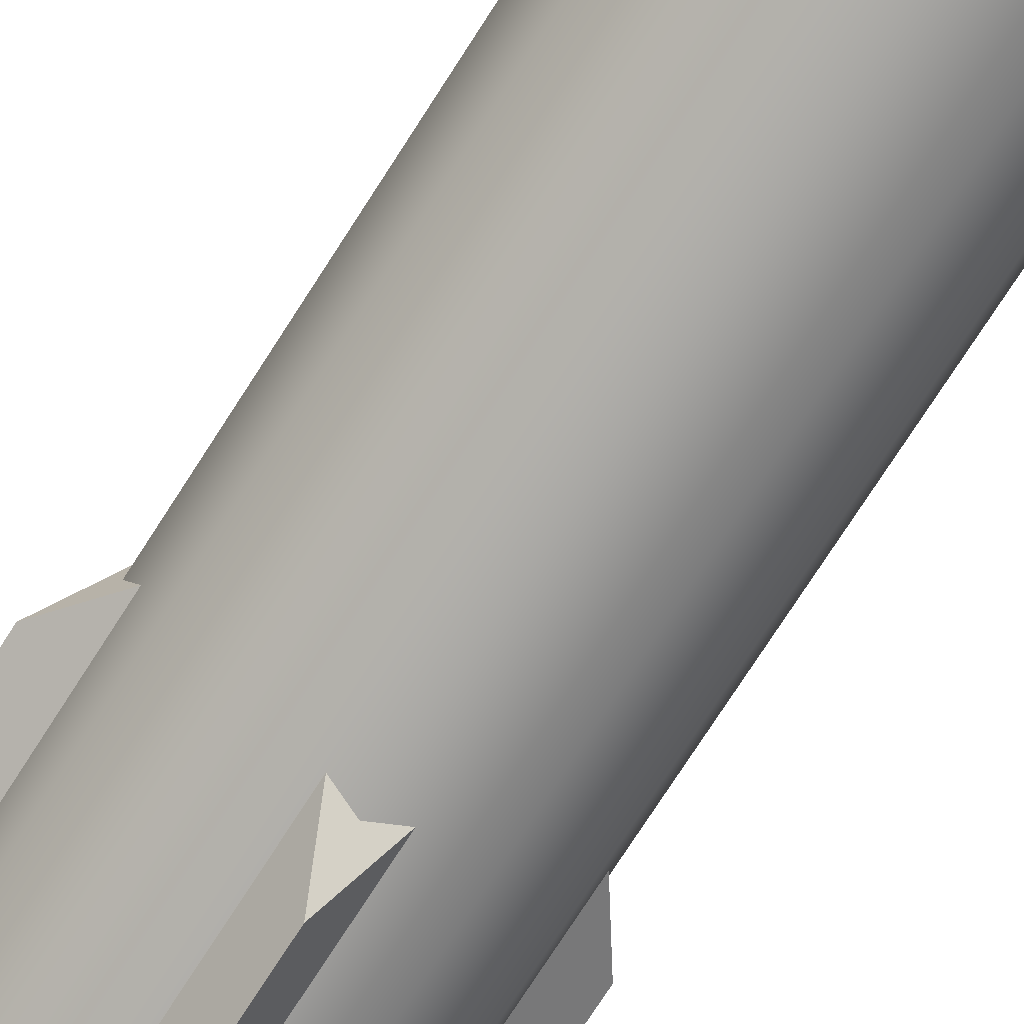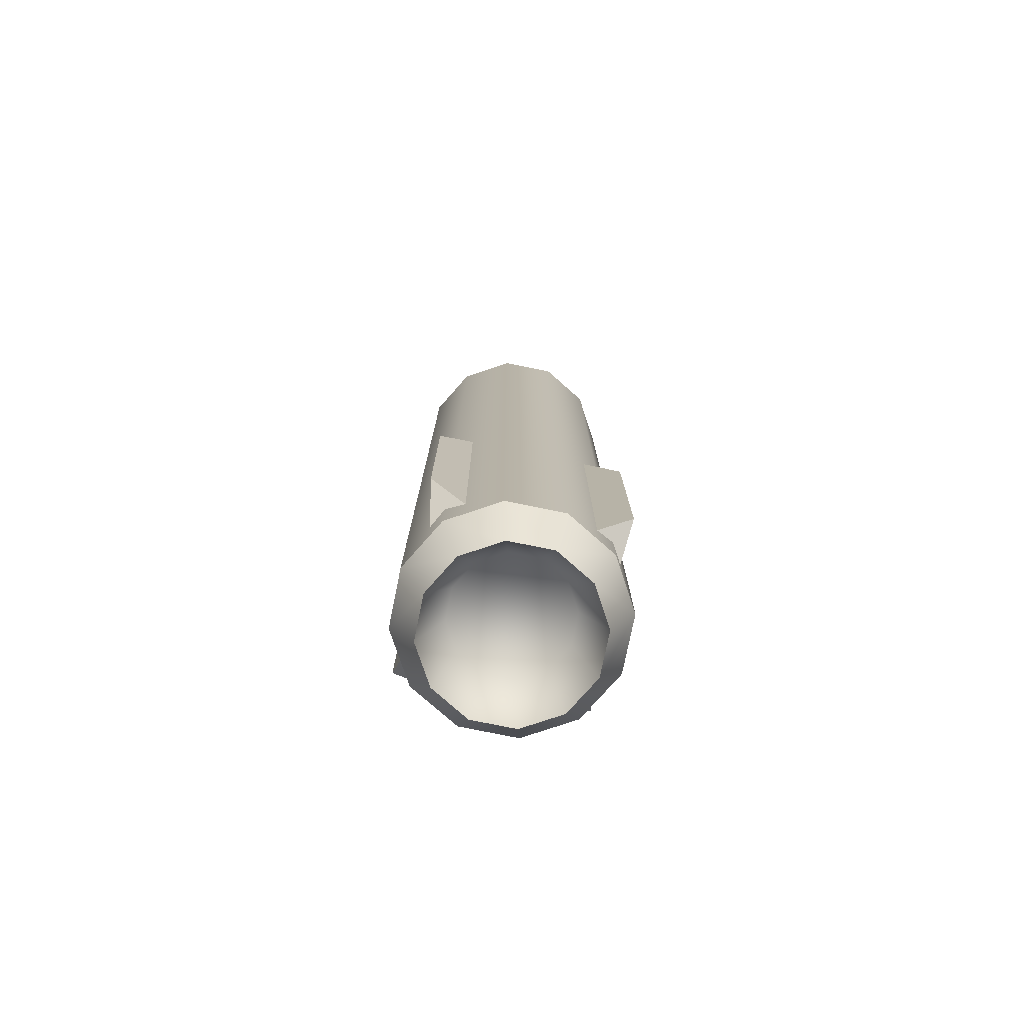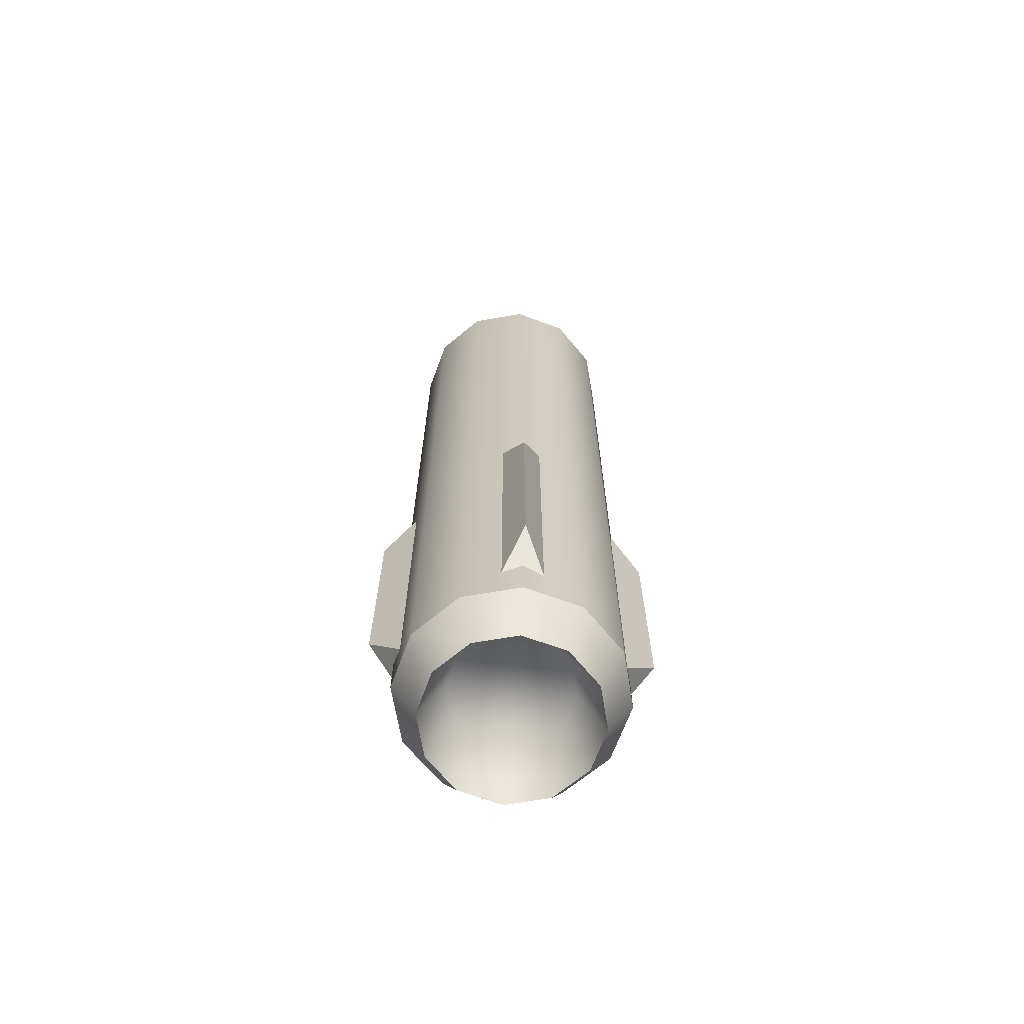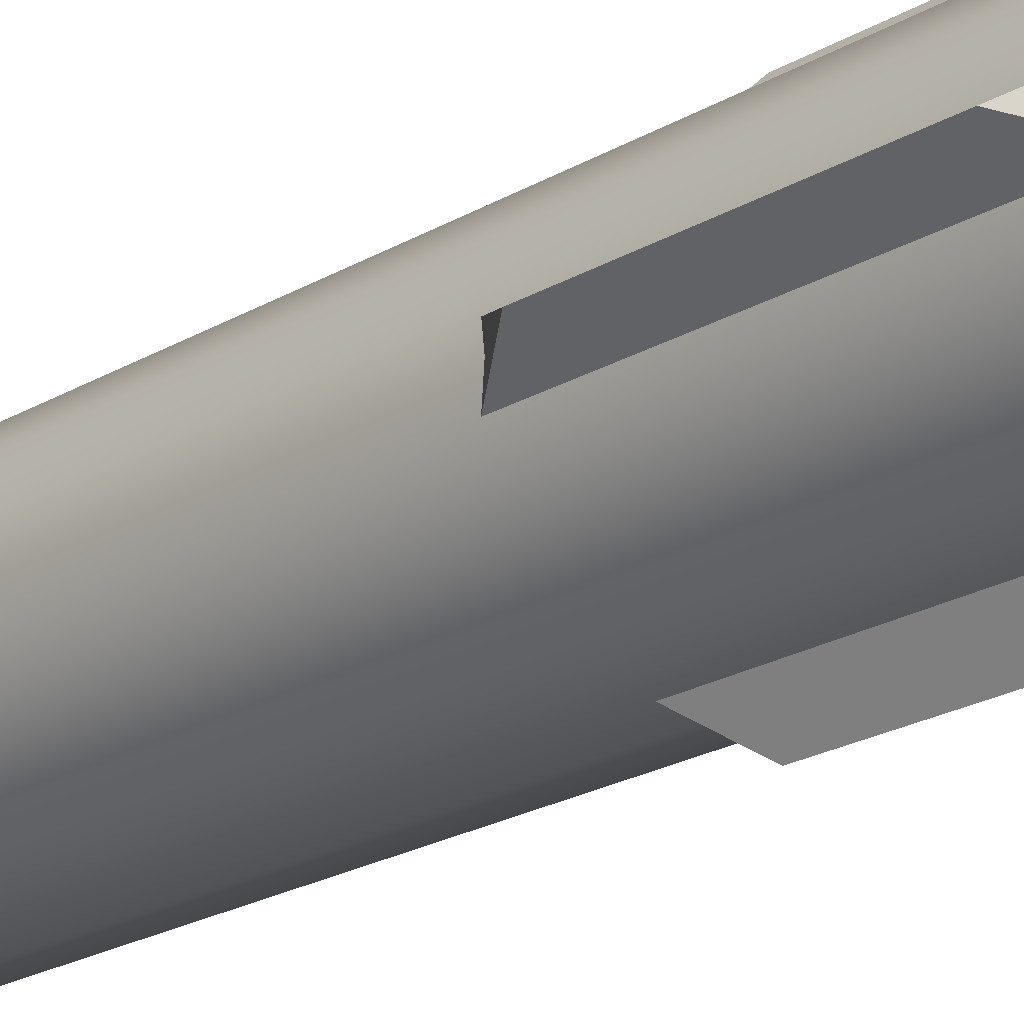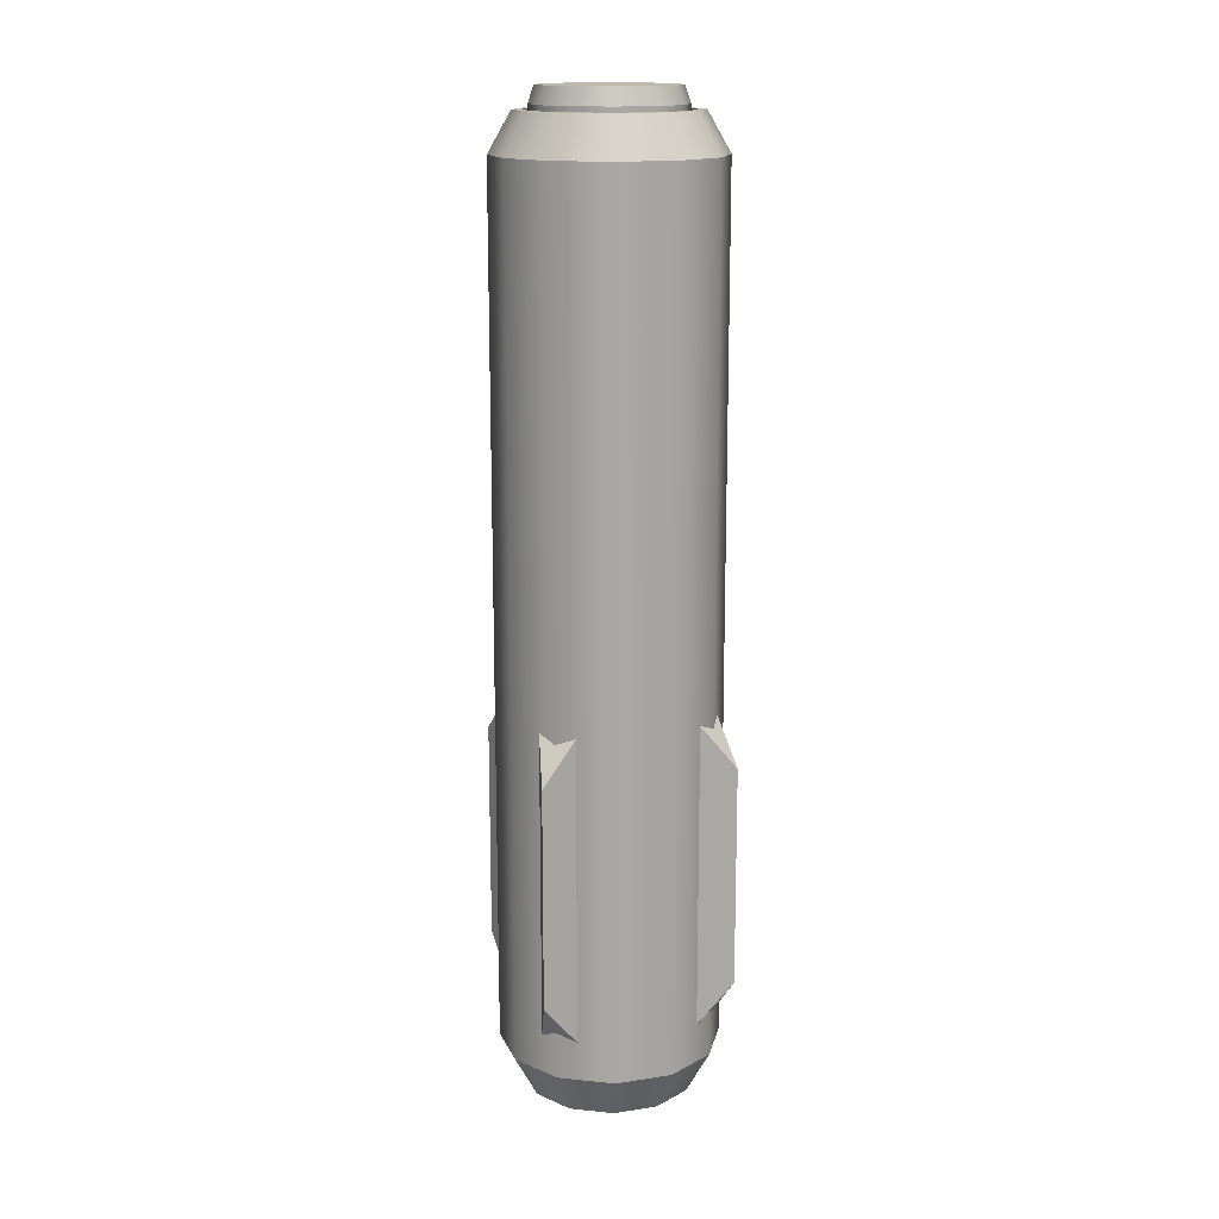
<metadata>
{"format":"obj","ext":"obj","renderer":"f3d","projection":"perspective","resolution":1024,"background":"white","views":[{"elev":-74.8,"azim":-32.7,"up":"+Y"},{"elev":-77.2,"azim":-146.5,"up":"+Z"},{"elev":-67.6,"azim":-5.3,"up":"+Z"},{"elev":-21.4,"azim":136.6,"up":"+Y"},{"elev":15.4,"azim":-62.9,"up":"+Z"}]}
</metadata>
<code>
o m_HE_HomingMissile_112_Missile_Instance.004_m_HE_HomingMissile_112_Missile_Instance.005
v -0.01619 0.05802 0.01887
v 0 0.08362 0.0548
v 0.01619 0.05802 0.01887
v 0 0.08362 0.0548
v 0.01619 0.05802 0.2266
v 0.01619 0.05802 0.01887
v 0 0.08362 0.1901
v -0.01619 0.05802 0.01887
v 0 0.08362 0.1901
v 0 0.08362 0.0548
v -0.01619 0.05802 0.2266
v -0.01619 0.05802 0.2266
v 0.01619 0.05802 0.2266
v 0 0.08362 0.1901
v 0.05802 0.01619 0.01887
v 0.08362 -0 0.0548
v 0.05802 -0.01619 0.01887
v 0.08362 -0 0.0548
v 0.05802 -0.01619 0.2266
v 0.05802 -0.01619 0.01887
v 0.08362 -0 0.1901
v 0.05802 0.01619 0.01887
v 0.08362 -0 0.1901
v 0.08362 -0 0.0548
v 0.05802 0.01619 0.2266
v 0.05802 0.01619 0.2266
v 0.05802 -0.01619 0.2266
v 0.08362 -0 0.1901
v 0.01619 -0.05802 0.01887
v -0 -0.08362 0.0548
v -0.01619 -0.05802 0.01887
v -0 -0.08362 0.0548
v -0.01619 -0.05802 0.2266
v -0.01619 -0.05802 0.01887
v -0 -0.08362 0.1901
v 0.01619 -0.05802 0.01887
v -0 -0.08362 0.1901
v -0 -0.08362 0.0548
v 0.01619 -0.05802 0.2266
v 0.01619 -0.05802 0.2266
v -0.01619 -0.05802 0.2266
v -0 -0.08362 0.1901
v -0.05802 -0.01619 0.01887
v -0.08362 0 0.0548
v -0.05802 0.01619 0.01887
v -0.08362 0 0.0548
v -0.05802 0.01619 0.2266
v -0.05802 0.01619 0.01887
v -0.08362 0 0.1901
v -0.05802 -0.01619 0.01887
v -0.08362 0 0.1901
v -0.08362 0 0.0548
v -0.05802 -0.01619 0.2266
v -0.05802 -0.01619 0.2266
v -0.05802 0.01619 0.2266
v -0.08362 0 0.1901
v 0.0271 0.04693 0.5616
v 0.04693 0.0271 0.5616
v 0.05419 -0 0.5616
v 0.04693 -0.0271 0.5616
v 0.0271 -0.04693 0.5616
v 0 -0.05419 0.5616
v -0.0271 -0.04693 0.5616
v -0.04693 -0.0271 0.5616
v -0.05419 -0 0.5616
v -0.04693 0.0271 0.5616
v -0.0271 0.04693 0.5616
v 0 0.05419 0.5616
v 0.0263 0.04555 -0.02365
v 0.04555 0.0263 -0.02365
v 0.0526 -0 -0.02365
v 0.04555 -0.0263 -0.02365
v 0.0263 -0.04555 -0.02365
v 0 -0.0526 -0.02365
v -0.0263 -0.04555 -0.02365
v -0.04555 -0.0263 -0.02365
v -0.0526 -0 -0.02365
v -0.04555 0.0263 -0.02365
v -0.0263 0.04555 -0.02365
v 0 0.0526 -0.02365
v 0 0.06799 0.004187
v -0.03399 0.05888 0.004187
v -0.05888 0.03399 0.004187
v -0.06799 -0 0.004187
v -0.05888 -0.03399 0.004187
v -0.03399 -0.05888 0.004187
v 0 -0.06799 0.004187
v 0.03399 -0.05888 0.004187
v 0.05888 -0.03399 0.004187
v 0.06799 -0 0.004187
v 0.05888 0.03399 0.004187
v 0.03399 0.05888 0.004187
v 0 0.0526 -0.02365
v -0.0263 0.04555 -0.02365
v -0.04555 0.0263 -0.02365
v -0.0526 -0 -0.02365
v -0.04555 -0.0263 -0.02365
v -0.0263 -0.04555 -0.02365
v 0 -0.0526 -0.02365
v 0.0263 -0.04555 -0.02365
v 0.04555 -0.0263 -0.02365
v 0.0526 -0 -0.02365
v 0.04555 0.0263 -0.02365
v 0.0263 0.04555 -0.02365
v 0 0.06799 0.5373
v -0.03399 0.05888 0.5373
v -0.05888 0.03399 0.5373
v -0.06799 -0 0.5373
v -0.05888 -0.03399 0.5373
v -0.03399 -0.05888 0.5373
v 0 -0.06799 0.5373
v 0.03399 -0.05888 0.5373
v 0.05888 -0.03399 0.5373
v 0.06799 -0 0.5373
v 0.05888 0.03399 0.5373
v 0.03399 0.05888 0.5373
v 0.0271 0.04693 0.5616
v 0.04693 0.0271 0.5616
v 0.05419 -0 0.5616
v 0.04693 -0.0271 0.5616
v 0.0271 -0.04693 0.5616
v 0 -0.05419 0.5616
v -0.0271 -0.04693 0.5616
v -0.04693 -0.0271 0.5616
v -0.05419 -0 0.5616
v -0.04693 0.0271 0.5616
v -0.0271 0.04693 0.5616
v 0 0.05419 0.5616
v 0.04256 -0.02457 0.5616
v 0.02457 -0.04256 0.5616
v -0.02457 0.04256 0.5616
v 0 0.04915 0.5616
v -0.04256 0.02457 0.5616
v -0.04915 -0 0.5616
v -0.04256 -0.02457 0.5616
v 0 -0.04915 0.5616
v -0.02457 -0.04256 0.5616
v 0.04256 0.02457 0.5616
v 0.04915 -0 0.5616
v 0.02457 0.04256 0.5616
v 0.04256 -0.02457 0.5487
v 0.02457 -0.04256 0.5487
v -0.02457 0.04256 0.5487
v 0 0.04915 0.5487
v -0.04256 0.02457 0.5487
v -0.04915 -0 0.5487
v -0.04256 -0.02457 0.5487
v 0 -0.04915 0.5487
v -0.02457 -0.04256 0.5487
v 0.04256 0.02457 0.5487
v 0.04915 -0 0.5487
v 0.02457 0.04256 0.5487
v 0.03915 -0.0226 0.5487
v 0.0226 -0.03915 0.5487
v -0.0226 0.03915 0.5487
v 0 0.0452 0.5487
v -0.03915 0.0226 0.5487
v -0.0452 -0 0.5487
v -0.03915 -0.0226 0.5487
v 0 -0.0452 0.5487
v -0.0226 -0.03915 0.5487
v 0.03915 0.0226 0.5487
v 0.0452 -0 0.5487
v 0.0226 0.03915 0.5487
v 0.03915 -0.0226 0.5487
v 0.0226 -0.03915 0.5487
v -0.0226 0.03915 0.5487
v 0 0.0452 0.5487
v -0.03915 0.0226 0.5487
v -0.0452 -0 0.5487
v -0.03915 -0.0226 0.5487
v 0 -0.0452 0.5487
v -0.0226 -0.03915 0.5487
v 0.03915 0.0226 0.5487
v 0.0452 -0 0.5487
v 0.0226 0.03915 0.5487
v 0.03915 -0.0226 0.5646
v 0.0226 -0.03915 0.5646
v -0.0226 0.03915 0.5646
v 0 0.0452 0.5646
v -0.03915 0.0226 0.5646
v -0.0452 -0 0.5646
v -0.03915 -0.0226 0.5646
v 0 -0.0452 0.5646
v -0.0226 -0.03915 0.5646
v 0.03915 0.0226 0.5646
v 0.0452 -0 0.5646
v 0.0226 0.03915 0.5646
v 0 0.06799 0.5373
v -0.03399 0.05888 0.5373
v -0.05888 0.03399 0.5373
v -0.06799 -0 0.5373
v -0.05888 -0.03399 0.5373
v -0.03399 -0.05888 0.5373
v 0 -0.06799 0.5373
v 0.03399 -0.05888 0.5373
v 0.05888 -0.03399 0.5373
v 0.06799 -0 0.5373
v 0.05888 0.03399 0.5373
v 0.03399 0.05888 0.5373
v 0 0.06799 0.004187
v -0.03399 0.05888 0.004187
v -0.05888 0.03399 0.004187
v -0.06799 -0 0.004187
v -0.05888 -0.03399 0.004187
v -0.03399 -0.05888 0.004187
v 0 -0.06799 0.004187
v 0.03399 -0.05888 0.004187
v 0.05888 -0.03399 0.004187
v 0.06799 -0 0.004187
v 0.05888 0.03399 0.004187
v 0.03399 0.05888 0.004187
v 0.03605 -0.02081 0.575
v 0.02081 -0.03605 0.575
v -0.02081 0.03605 0.575
v 0 0.04162 0.575
v -0.03605 0.02081 0.575
v -0.04162 -0 0.575
v -0.03605 -0.02081 0.575
v 0 -0.04162 0.575
v -0.02081 -0.03605 0.575
v 0.03605 0.02081 0.575
v 0.04162 -0 0.575
v 0.02081 0.03605 0.575
v 0.03915 -0.0226 0.5646
v 0.0226 -0.03915 0.5646
v -0.0226 0.03915 0.5646
v 0 0.0452 0.5646
v -0.03915 0.0226 0.5646
v -0.0452 -0 0.5646
v -0.03915 -0.0226 0.5646
v 0 -0.0452 0.5646
v -0.0226 -0.03915 0.5646
v 0.03915 0.0226 0.5646
v 0.0452 -0 0.5646
v 0.0226 0.03915 0.5646
v 0.03605 -0.02081 0.575
v 0.02081 -0.03605 0.575
v -0.02081 0.03605 0.575
v 0 0.04162 0.575
v -0.03605 0.02081 0.575
v -0.04162 -0 0.575
v -0.03605 -0.02081 0.575
v 0 -0.04162 0.575
v -0.02081 -0.03605 0.575
v 0.03605 0.02081 0.575
v 0.04162 -0 0.575
v 0.02081 0.03605 0.575
v 0.04256 -0.02457 0.5616
v 0.02457 -0.04256 0.5616
v -0.02457 0.04256 0.5616
v 0 0.04915 0.5616
v -0.04256 0.02457 0.5616
v -0.04915 -0 0.5616
v -0.04256 -0.02457 0.5616
v 0 -0.04915 0.5616
v -0.02457 -0.04256 0.5616
v 0.04256 0.02457 0.5616
v 0.04915 -0 0.5616
v 0.02457 0.04256 0.5616
v 0.04256 -0.02457 0.5487
v 0.02457 -0.04256 0.5487
v -0.02457 0.04256 0.5487
v 0 0.04915 0.5487
v -0.04256 0.02457 0.5487
v -0.04915 -0 0.5487
v -0.04256 -0.02457 0.5487
v 0 -0.04915 0.5487
v -0.02457 -0.04256 0.5487
v 0.04256 0.02457 0.5487
v 0.04915 -0 0.5487
v 0.02457 0.04256 0.5487
v 0.03399 -0.05888 0.3987
v 0.05888 -0.03399 0.3987
v -0.05888 -0.03399 0.3987
v -0.03399 -0.05888 0.3987
v 0.03399 0.05888 0.3987
v 0 0.06799 0.3987
v -0.03399 0.05888 0.3987
v -0.05888 0.03399 0.3987
v 0.06799 -0 0.3987
v 0 -0.06799 0.3987
v -0.06799 -0 0.3987
v 0.05888 0.03399 0.3987
v 0.03399 -0.05888 0.3302
v -0.05888 -0.03399 0.3302
v 0.03399 0.05888 0.3302
v -0.03399 0.05888 0.3302
v 0.05888 -0.03399 0.3302
v -0.03399 -0.05888 0.3302
v 0 0.06799 0.3302
v -0.05888 0.03399 0.3302
v 0.06799 -0 0.3302
v 0 -0.06799 0.3302
v -0.06799 -0 0.3302
v 0.05888 0.03399 0.3302
v 0 0.03706 0.01399
v 0.01853 0.03209 0.01399
v 0.03209 0.01853 0.01399
v 0.03706 -0 0.01399
v 0.03209 -0.01853 0.01399
v 0.01853 -0.03209 0.01399
v 0 -0.03706 0.01399
v -0.01853 -0.03209 0.01399
v -0.03209 -0.01853 0.01399
v -0.03706 -0 0.01399
v -0.03209 0.01853 0.01399
v -0.01853 0.03209 0.01399
f 1 2 3
f 4 5 6
f 5 4 7
f 8 9 10
f 9 8 11
f 12 13 14
f 15 16 17
f 18 19 20
f 19 18 21
f 22 23 24
f 23 22 25
f 26 27 28
f 29 30 31
f 32 33 34
f 33 32 35
f 36 37 38
f 37 36 39
f 40 41 42
f 43 44 45
f 46 47 48
f 47 46 49
f 50 51 52
f 51 50 53
f 54 55 56
f 84 95 96
f 90 103 91
f 87 100 88
f 85 96 97
f 91 104 92
f 81 94 82
f 88 101 89
f 85 98 86
f 92 93 81
f 82 95 83
f 89 102 90
f 86 99 87
f 115 119 114
f 113 121 112
f 110 124 109
f 105 117 116
f 106 126 127
f 110 122 123
f 109 125 108
f 106 128 105
f 114 120 113
f 108 126 107
f 112 122 111
f 116 118 115
f 138 272 270
f 62 257 63
f 66 251 67
f 62 250 256
f 59 258 259
f 65 253 66
f 59 249 60
f 60 250 61
f 57 252 260
f 64 254 65
f 58 260 258
f 67 252 68
f 63 255 64
f 267 158 146
f 131 264 132
f 137 147 135
f 136 269 137
f 133 263 131
f 130 268 136
f 138 271 139
f 134 265 133
f 129 271 261
f 130 261 262
f 132 272 140
f 135 266 134
f 150 164 162
f 143 156 144
f 267 161 159
f 148 161 149
f 143 157 155
f 142 160 148
f 150 163 151
f 145 158 157
f 151 153 141
f 141 154 142
f 144 164 152
f 170 183 182
f 176 186 174
f 167 180 168
f 171 185 183
f 172 185 173
f 169 179 167
f 166 184 172
f 174 187 175
f 170 181 169
f 175 177 165
f 165 178 166
f 168 188 176
f 228 248 236
f 285 209 289
f 286 206 290
f 287 201 291
f 288 203 292
f 289 210 293
f 290 207 294
f 292 204 295
f 293 211 296
f 294 208 285
f 295 205 286
f 296 212 287
f 288 201 202
f 221 214 224
f 231 242 230
f 236 246 234
f 227 240 228
f 233 243 231
f 232 245 233
f 227 241 239
f 226 244 232
f 235 246 247
f 230 241 229
f 235 237 225
f 225 238 226
f 190 278 279
f 199 277 200
f 192 275 193
f 195 273 196
f 198 284 199
f 191 283 192
f 194 282 195
f 197 281 198
f 190 280 191
f 200 278 189
f 193 276 194
f 196 274 197
f 278 288 279
f 284 287 277
f 275 295 286
f 282 285 273
f 281 296 284
f 280 295 283
f 282 290 294
f 274 293 281
f 280 288 292
f 277 291 278
f 276 286 290
f 273 289 274
f 303 305 307
f 71 299 70
f 78 306 77
f 75 303 74
f 71 301 300
f 79 307 78
f 69 297 80
f 75 305 304
f 72 302 301
f 80 308 79
f 69 299 298
f 77 305 76
f 74 302 73
f 84 83 95
f 90 102 103
f 87 99 100
f 85 84 96
f 91 103 104
f 81 93 94
f 88 100 101
f 85 97 98
f 92 104 93
f 82 94 95
f 89 101 102
f 86 98 99
f 115 118 119
f 113 120 121
f 110 123 124
f 105 128 117
f 106 107 126
f 110 111 122
f 109 124 125
f 106 127 128
f 114 119 120
f 108 125 126
f 112 121 122
f 116 117 118
f 138 140 272
f 62 256 257
f 66 253 251
f 62 61 250
f 59 58 258
f 65 254 253
f 59 259 249
f 60 249 250
f 57 68 252
f 64 255 254
f 58 57 260
f 67 251 252
f 63 257 255
f 267 159 158
f 131 263 264
f 137 269 147
f 136 268 269
f 133 265 263
f 130 262 268
f 138 270 271
f 134 266 265
f 129 139 271
f 130 129 261
f 132 264 272
f 135 147 266
f 150 152 164
f 143 155 156
f 267 149 161
f 148 160 161
f 143 145 157
f 142 154 160
f 150 162 163
f 145 146 158
f 151 163 153
f 141 153 154
f 144 156 164
f 170 171 183
f 176 188 186
f 167 179 180
f 171 173 185
f 172 184 185
f 169 181 179
f 166 178 184
f 174 186 187
f 170 182 181
f 175 187 177
f 165 177 178
f 168 180 188
f 228 240 248
f 285 208 209
f 286 205 206
f 287 212 201
f 288 202 203
f 289 209 210
f 290 206 207
f 292 203 204
f 293 210 211
f 294 207 208
f 295 204 205
f 296 211 212
f 288 291 201
f 214 213 224
f 213 223 224
f 223 222 224
f 224 216 215
f 215 217 218
f 218 219 221
f 221 220 214
f 224 215 218
f 218 221 224
f 231 243 242
f 236 248 246
f 227 239 240
f 233 245 243
f 232 244 245
f 227 229 241
f 226 238 244
f 235 234 246
f 230 242 241
f 235 247 237
f 225 237 238
f 190 189 278
f 199 284 277
f 192 283 275
f 195 282 273
f 198 281 284
f 191 280 283
f 194 276 282
f 197 274 281
f 190 279 280
f 200 277 278
f 193 275 276
f 196 273 274
f 278 291 288
f 284 296 287
f 275 283 295
f 282 294 285
f 281 293 296
f 280 292 295
f 282 276 290
f 274 289 293
f 280 279 288
f 277 287 291
f 276 275 286
f 273 285 289
f 307 308 297
f 297 298 307
f 298 299 307
f 299 300 301
f 301 302 303
f 303 304 305
f 305 306 307
f 299 301 307
f 301 303 307
f 71 300 299
f 78 307 306
f 75 304 303
f 71 72 301
f 79 308 307
f 69 298 297
f 75 76 305
f 72 73 302
f 80 297 308
f 69 70 299
f 77 306 305
f 74 303 302

</code>
